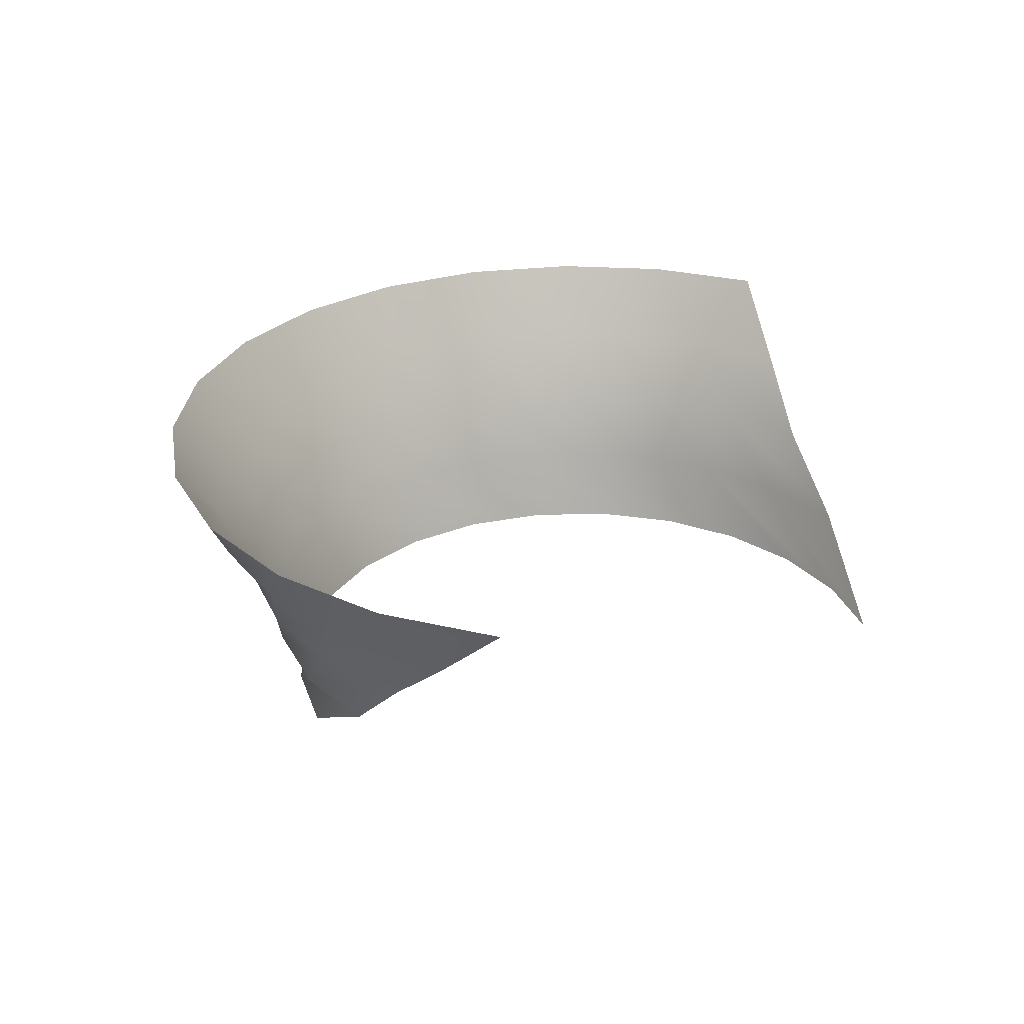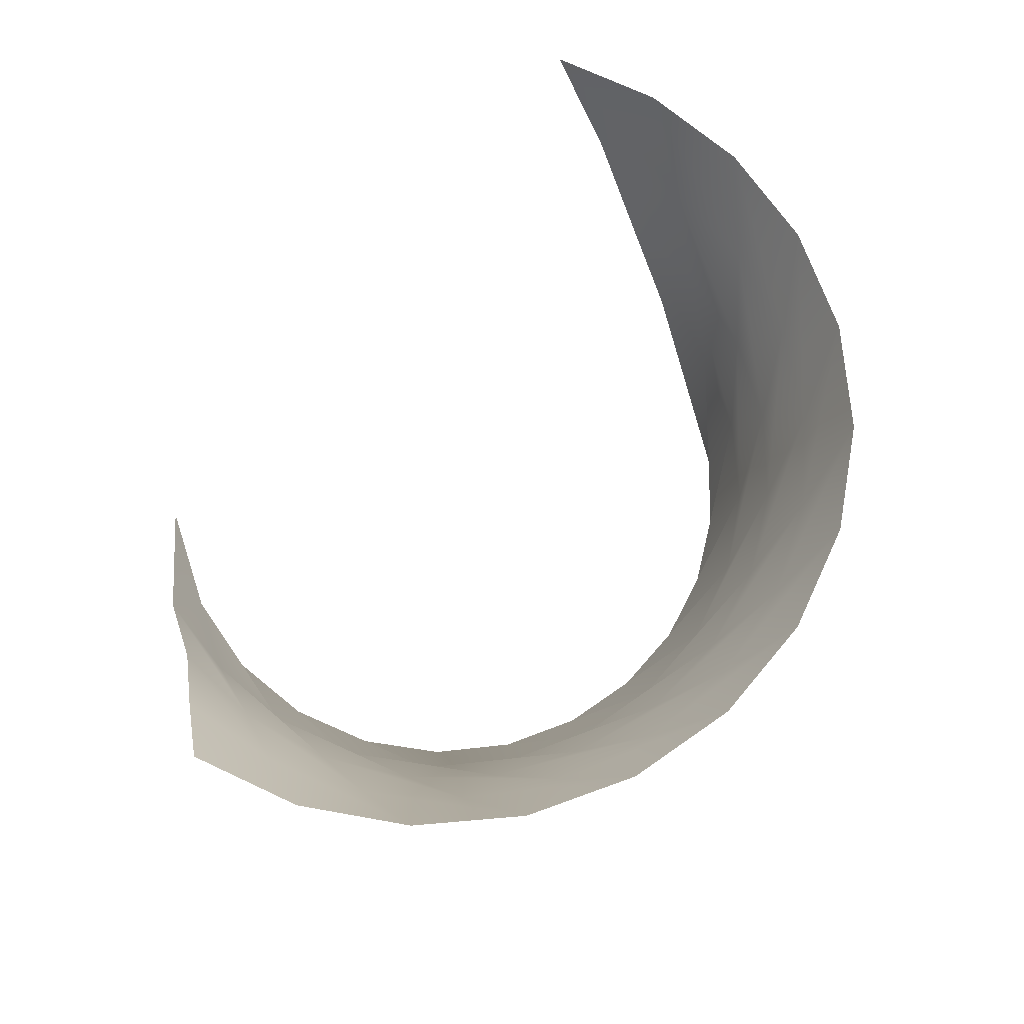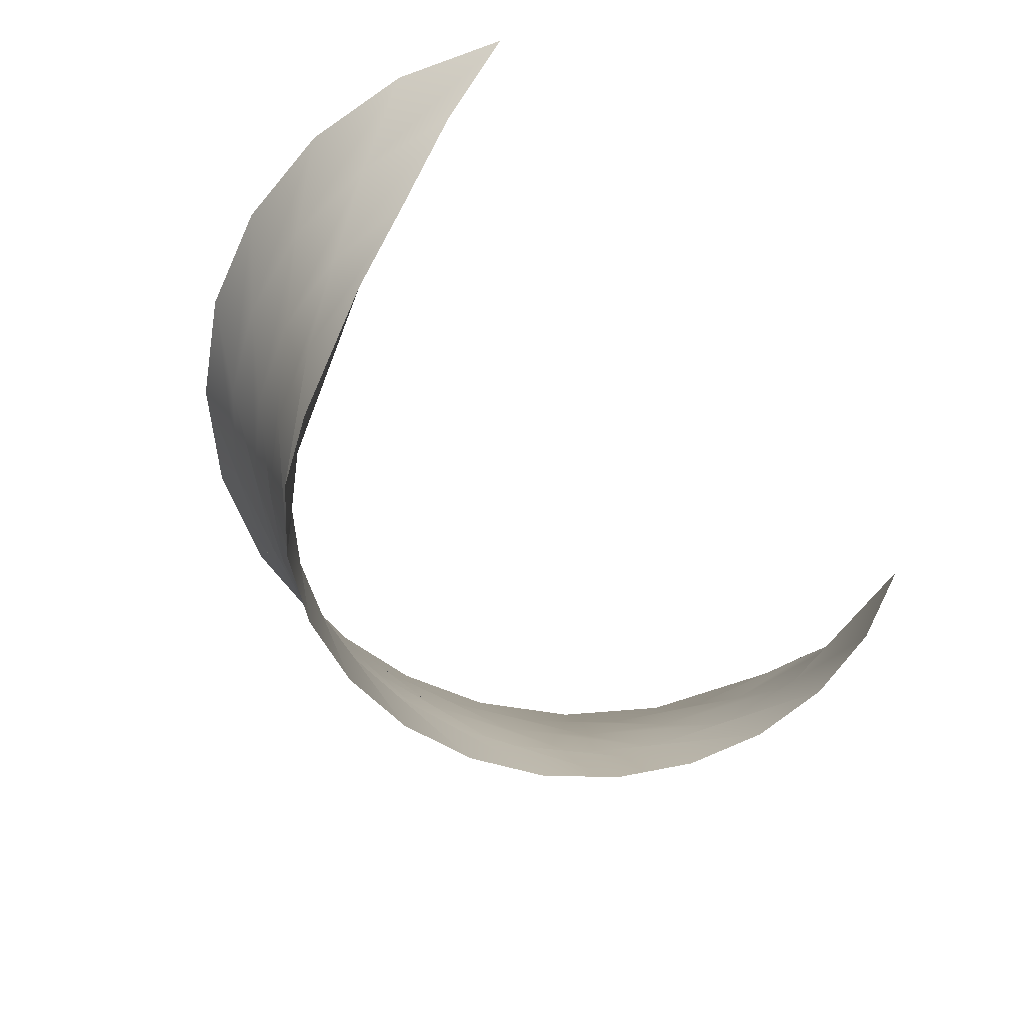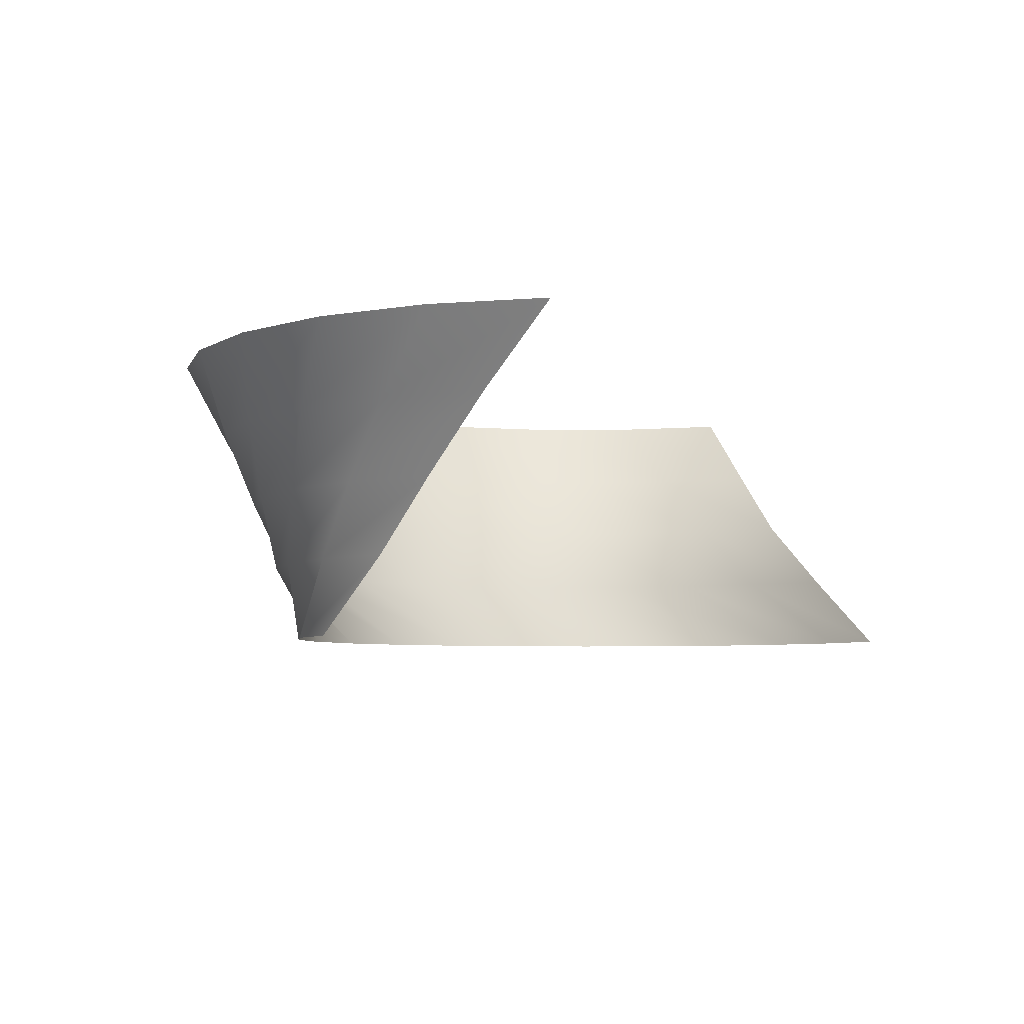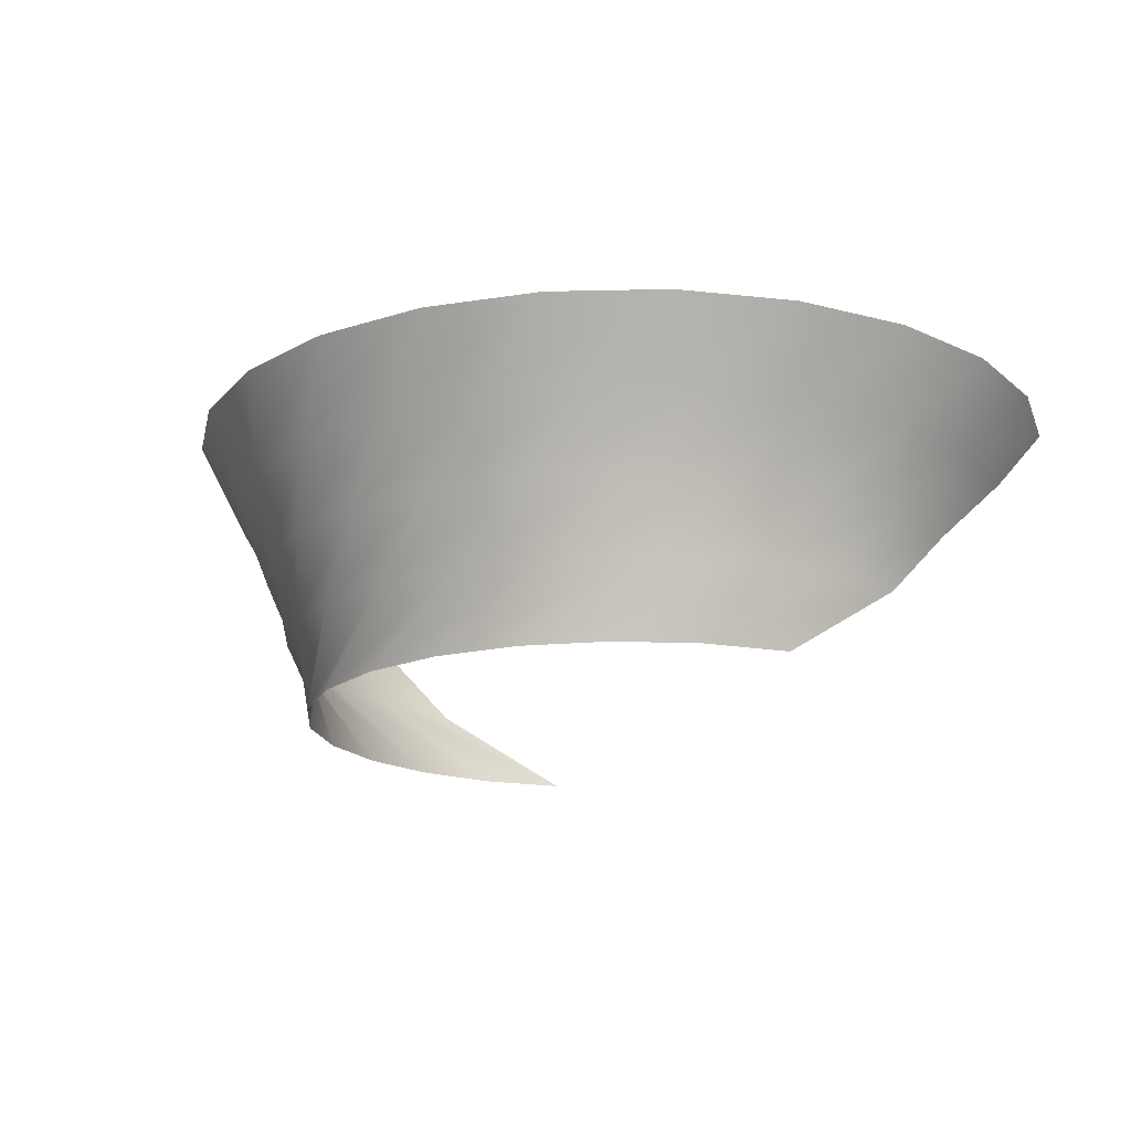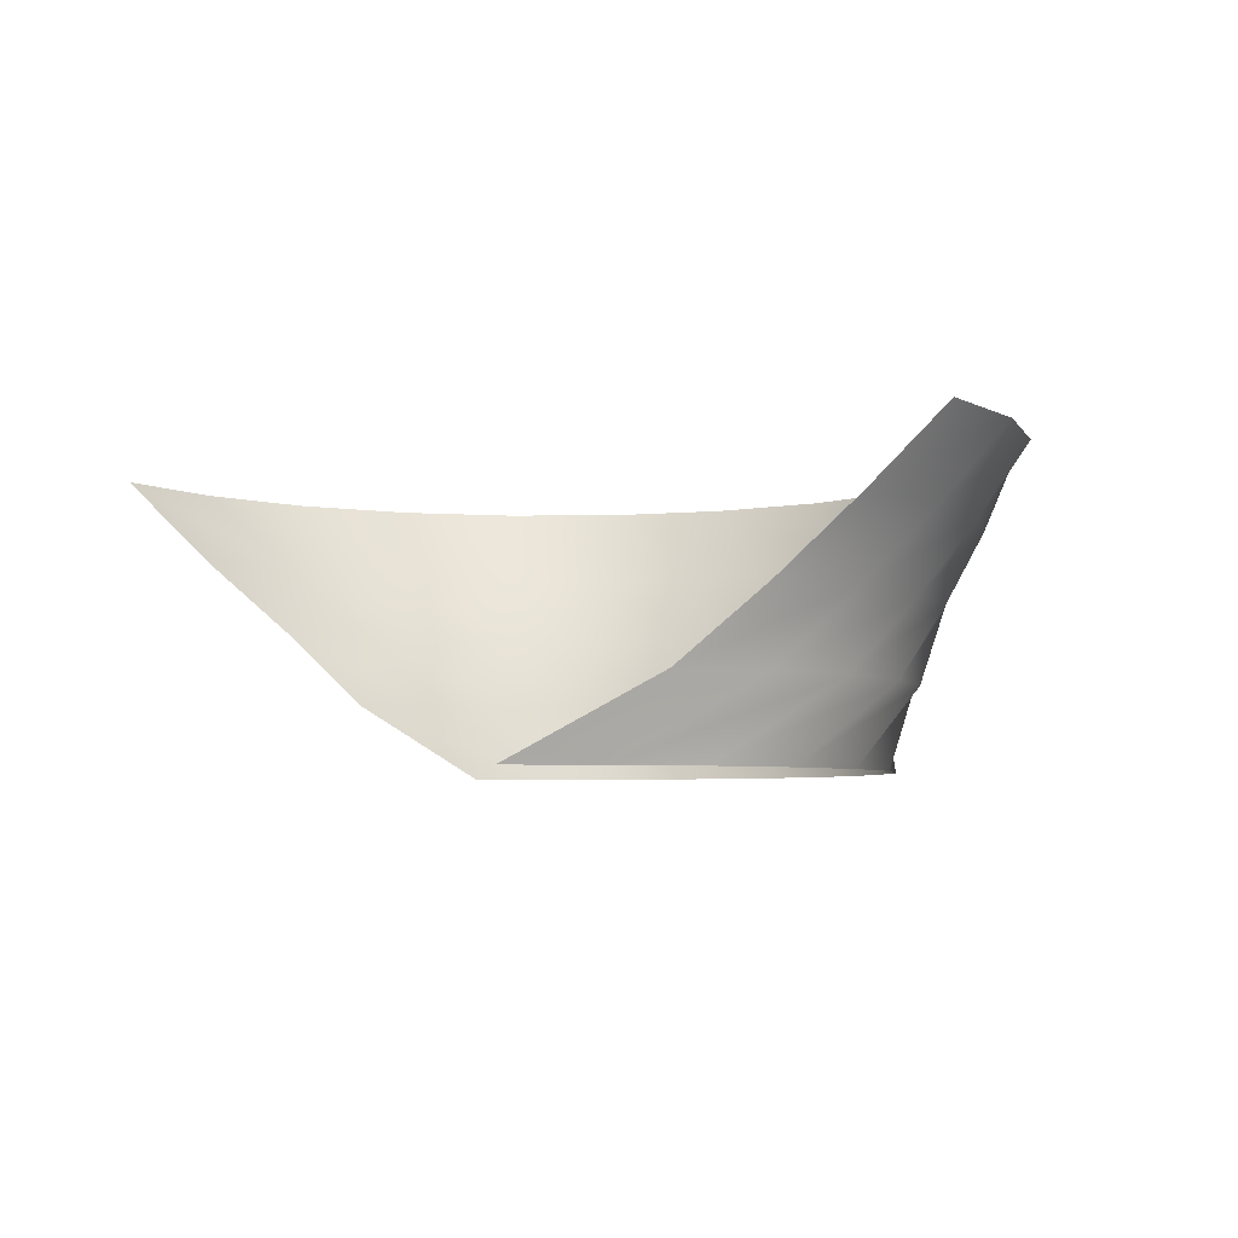
<metadata>
{"format":"obj","ext":"obj","renderer":"f3d","projection":"perspective","resolution":1024,"background":"white","views":[{"elev":28.5,"azim":-54.5,"up":"+Z"},{"elev":72.0,"azim":130.6,"up":"+Z"},{"elev":-60.3,"azim":-54.2,"up":"+Z"},{"elev":-5.2,"azim":-59.6,"up":"+Z"},{"elev":-17.4,"azim":-147.0,"up":"+Z"},{"elev":-4.9,"azim":47.8,"up":"+Z"}]}
</metadata>
<code>
g Eff_Smoke_Ground_01
v -0.594 0.594 -0.3992
v -0.8727 0.1419 -0.2045
v -0.7275 0.42 -0.3992
v -0.8113 0.3639 -0.2045
v -0.42 0.7275 -0.3992
v -0.9362 -0.04018 -0.02422
v -0.6946 0.5625 -0.2045
v -0.2174 0.8114 -0.3992
v -0.922 0.2049 -0.02422
v -1.013 -0.2432 0.1586
v -0.5304 0.7241 -0.2045
v 6.342e-08 0.84 -0.3992
v -0.8448 0.438 -0.02422
v -1.033 0.03333 0.1566
v -1.059 -0.4493 0.3508
v -1.139 -0.16 0.3508
v -0.9938 0.3005 0.1566
v -1.141 0.1401 0.3508
v -0.3301 0.8377 -0.2045
v 0.2174 0.8114 -0.3992
v -0.71 0.6431 -0.02422
v -0.887 0.5484 0.1566
v -1.066 0.4308 0.3508
v -0.1071 0.8956 -0.2045
v 0.42 0.7275 -0.3992
v -0.5267 0.8064 -0.02422
v -0.7196 0.7602 0.1566
v -0.9184 0.6921 0.3508
v 0.1232 0.8937 -0.2045
v 0.594 0.594 -0.3992
v -0.3073 0.9166 -0.02422
v -0.5031 0.9214 0.1566
v -0.708 0.9062 0.3508
v 0.3453 0.8324 -0.2045
v 0.7275 0.42 -0.3992
v -0.06692 0.9664 -0.02422
v -0.2522 1.021 0.1566
v -0.4493 1.059 0.3508
v 0.5438 0.7156 -0.2045
v 0.8114 0.2174 -0.3992
v 0.1782 0.9522 -0.02422
v 0.0159 1.053 0.1566
v -0.16 1.139 0.3508
v 0.7054 0.5515 -0.2045
v 0.84 0 -0.3992
v 0.4112 0.875 -0.02422
v 0.283 1.014 0.1566
v 0.1401 1.141 0.3508
v 0.819 0.3511 -0.2045
v 0.8114 -0.2174 -0.3992
v 0.6164 0.7402 -0.02422
v 0.5309 0.9067 0.1566
v 0.4308 1.066 0.3508
v 0.8769 0.1281 -0.2045
v 0.7275 -0.42 -0.3992
v 0.7796 0.5568 -0.02422
v 0.7427 0.7393 0.1566
v 0.6921 0.9184 0.3508
v 0.8751 -0.1022 -0.2045
v 0.594 -0.594 -0.3992
v 0.8277 -0.3393 -0.2078
v 0.8899 0.3375 -0.02422
v 0.904 0.5228 0.1566
v 0.9062 0.708 0.3508
v 0.9396 0.09708 -0.02422
v 0.9254 -0.148 -0.02422
v 1.004 0.2719 0.1566
v 1.059 0.4493 0.3508
v 1.035 0.00377 0.1566
v 1.139 0.16 0.3508
g Eff_Smoke_Ground_01_0
f 3 2 1
f 2 4 1
f 1 4 5
f 2 6 4
f 4 7 5
f 5 7 8
f 6 9 4
f 4 9 7
f 6 10 9
f 7 11 8
f 8 11 12
f 9 13 7
f 7 13 11
f 10 14 9
f 9 14 13
f 10 15 14
f 15 16 14
f 14 16 17
f 14 17 13
f 16 18 17
f 11 19 12
f 12 19 20
f 13 21 11
f 13 17 21
f 11 21 19
f 17 18 22
f 17 22 21
f 18 23 22
f 19 24 20
f 20 24 25
f 21 26 19
f 21 22 26
f 19 26 24
f 22 23 27
f 22 27 26
f 23 28 27
f 24 29 25
f 25 29 30
f 26 31 24
f 26 27 31
f 24 31 29
f 27 28 32
f 27 32 31
f 28 33 32
f 29 34 30
f 30 34 35
f 31 36 29
f 31 32 36
f 29 36 34
f 32 33 37
f 32 37 36
f 33 38 37
f 34 39 35
f 35 39 40
f 36 41 34
f 36 37 41
f 34 41 39
f 37 38 42
f 37 42 41
f 38 43 42
f 39 44 40
f 40 44 45
f 41 46 39
f 41 42 46
f 39 46 44
f 42 43 47
f 42 47 46
f 43 48 47
f 44 49 45
f 45 49 50
f 46 51 44
f 46 47 51
f 44 51 49
f 47 48 52
f 47 52 51
f 48 53 52
f 49 54 50
f 50 54 55
f 51 56 49
f 51 52 56
f 49 56 54
f 52 53 57
f 52 57 56
f 53 58 57
f 54 59 55
f 55 59 60
f 59 61 60
f 56 62 54
f 56 57 62
f 54 62 59
f 57 58 63
f 57 63 62
f 58 64 63
f 59 65 61
f 62 65 59
f 62 63 65
f 65 66 61
f 63 64 67
f 63 67 65
f 65 67 66
f 64 68 67
f 67 69 66
f 67 68 69
f 68 70 69

</code>
